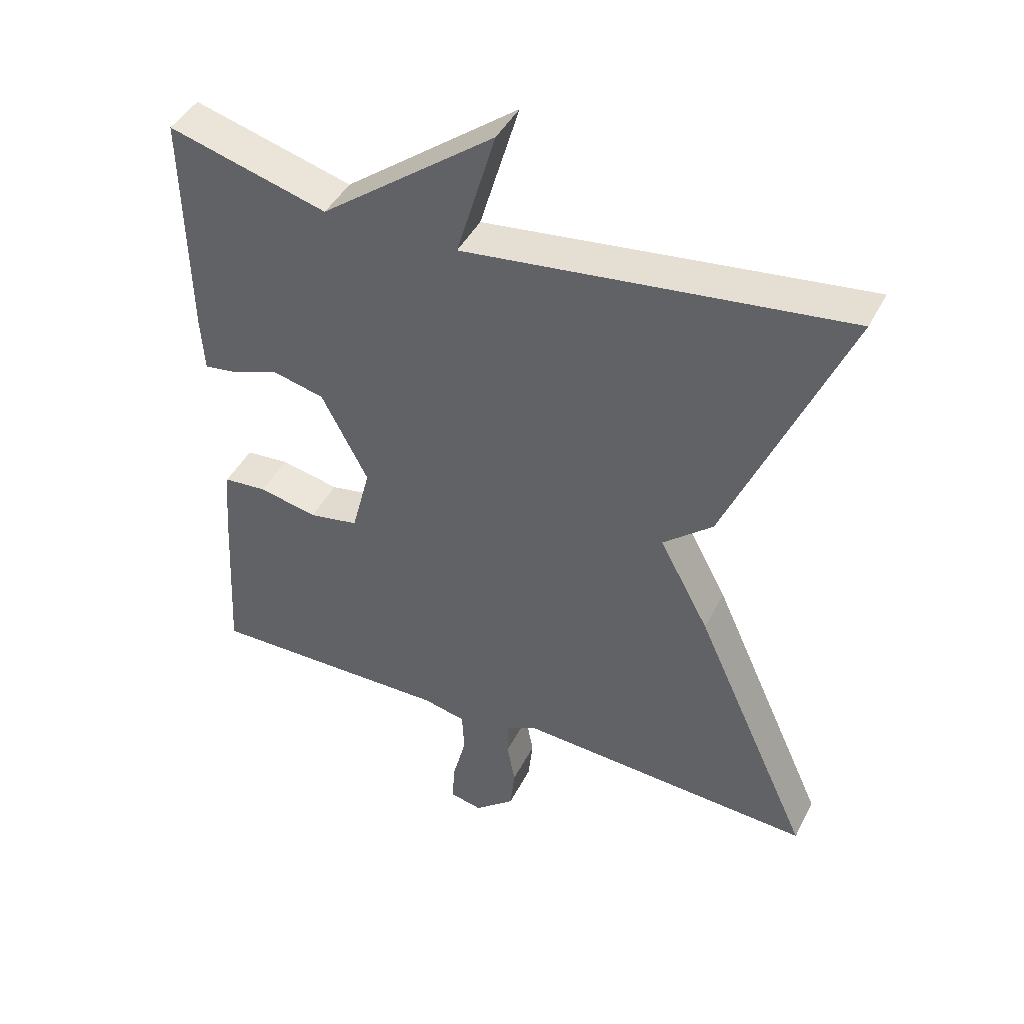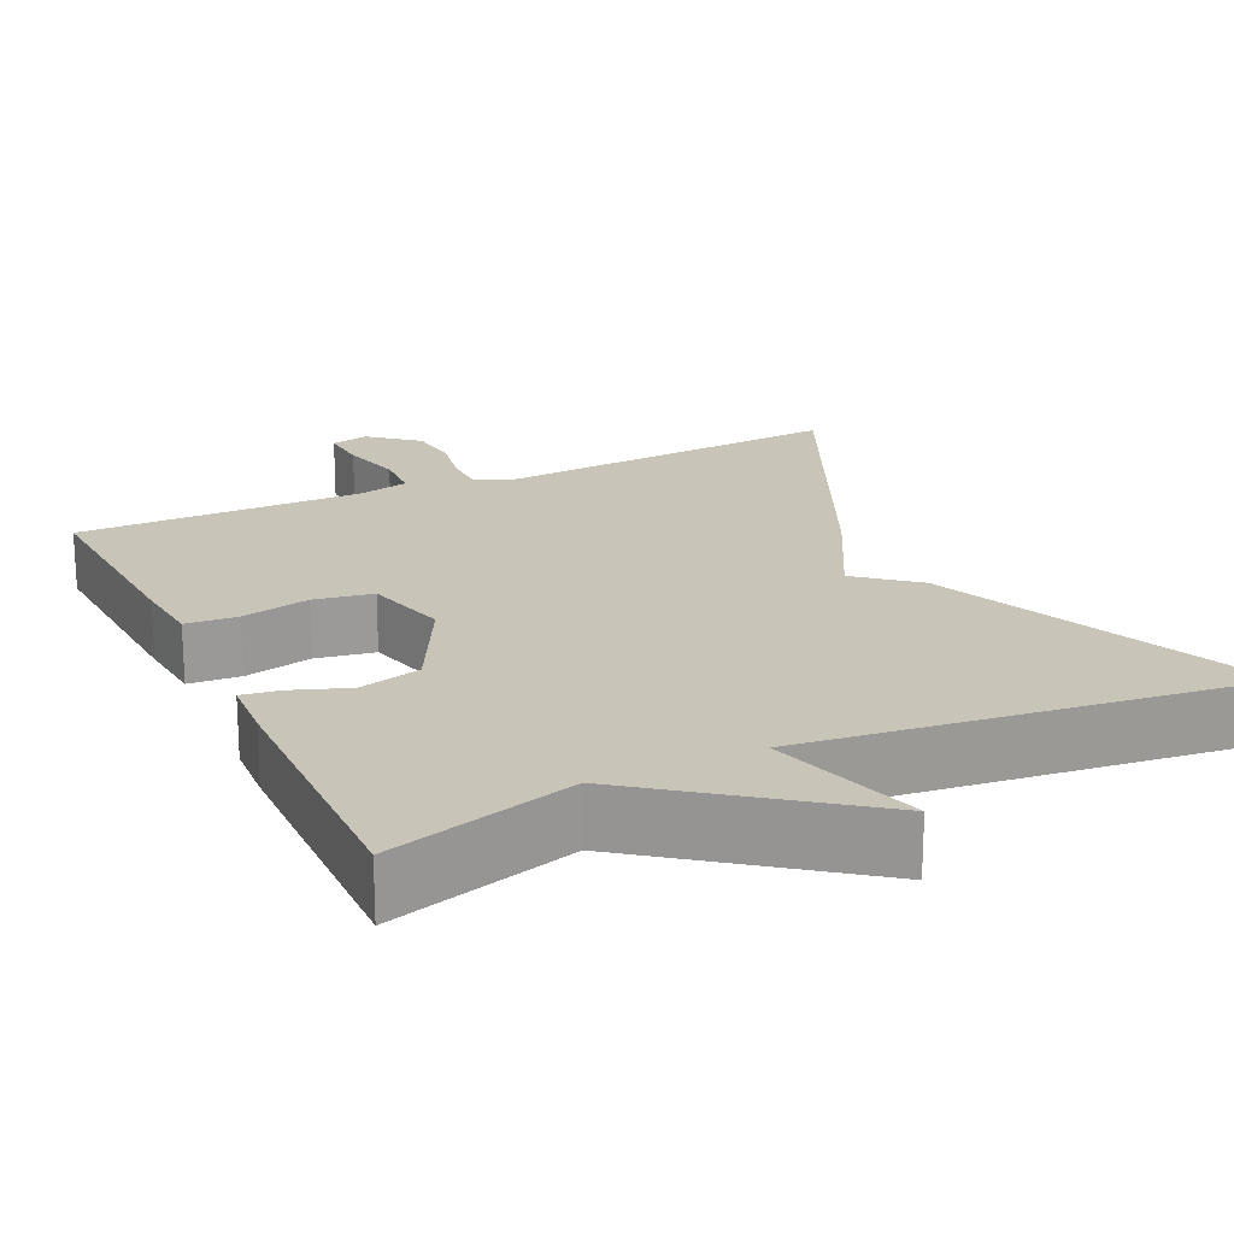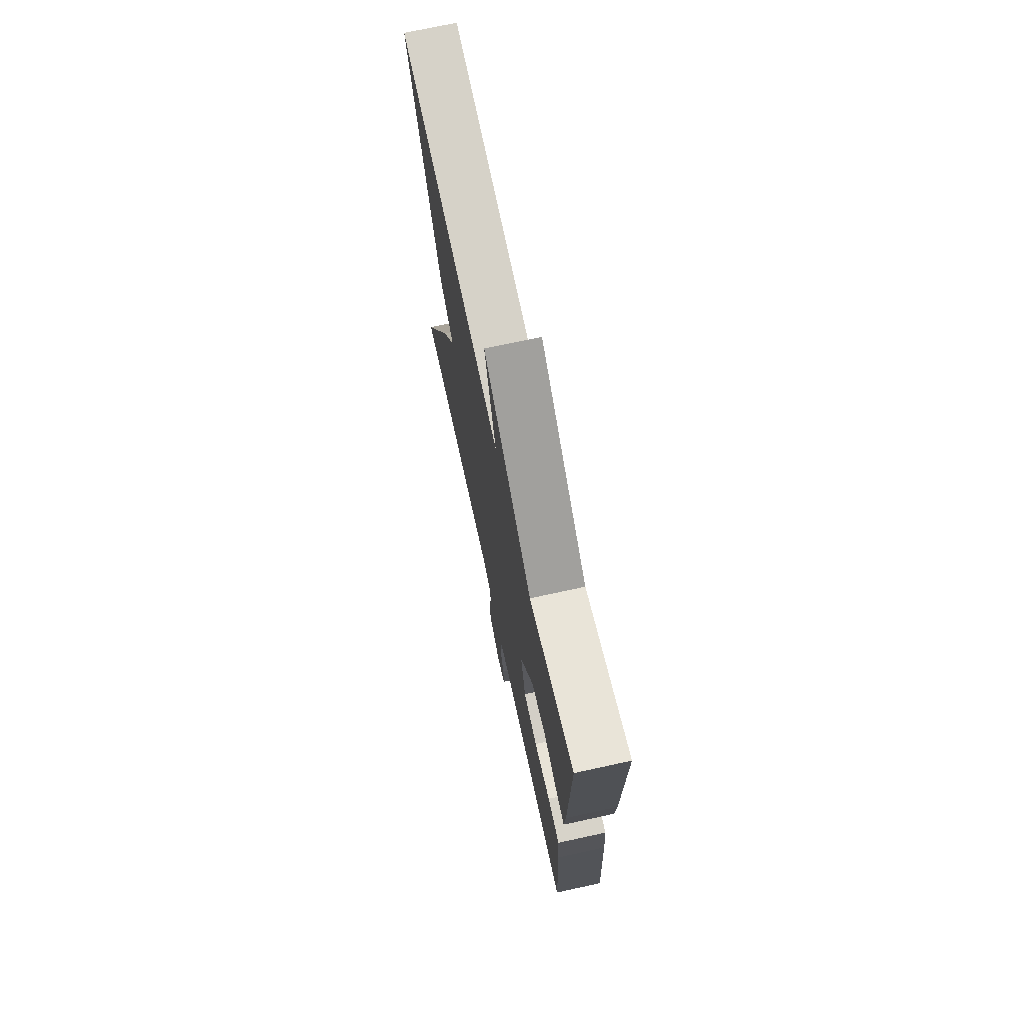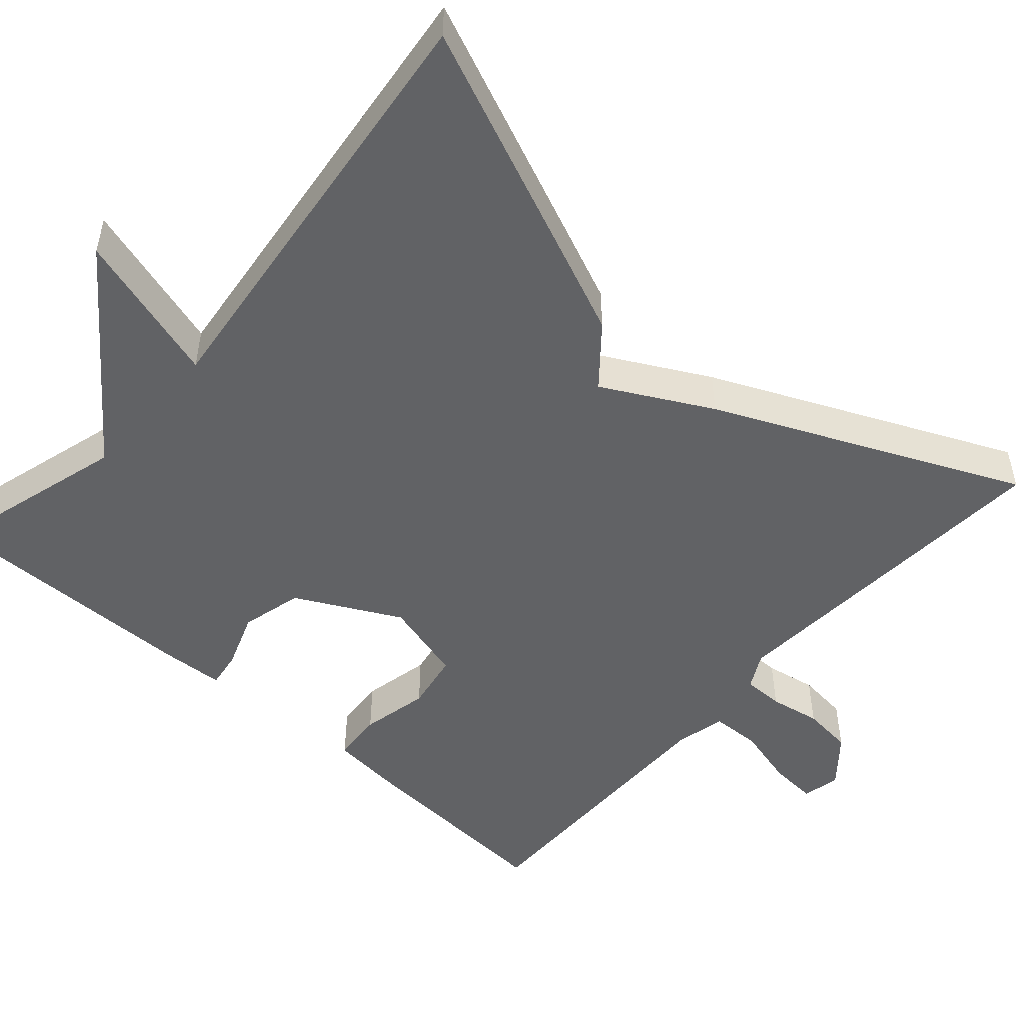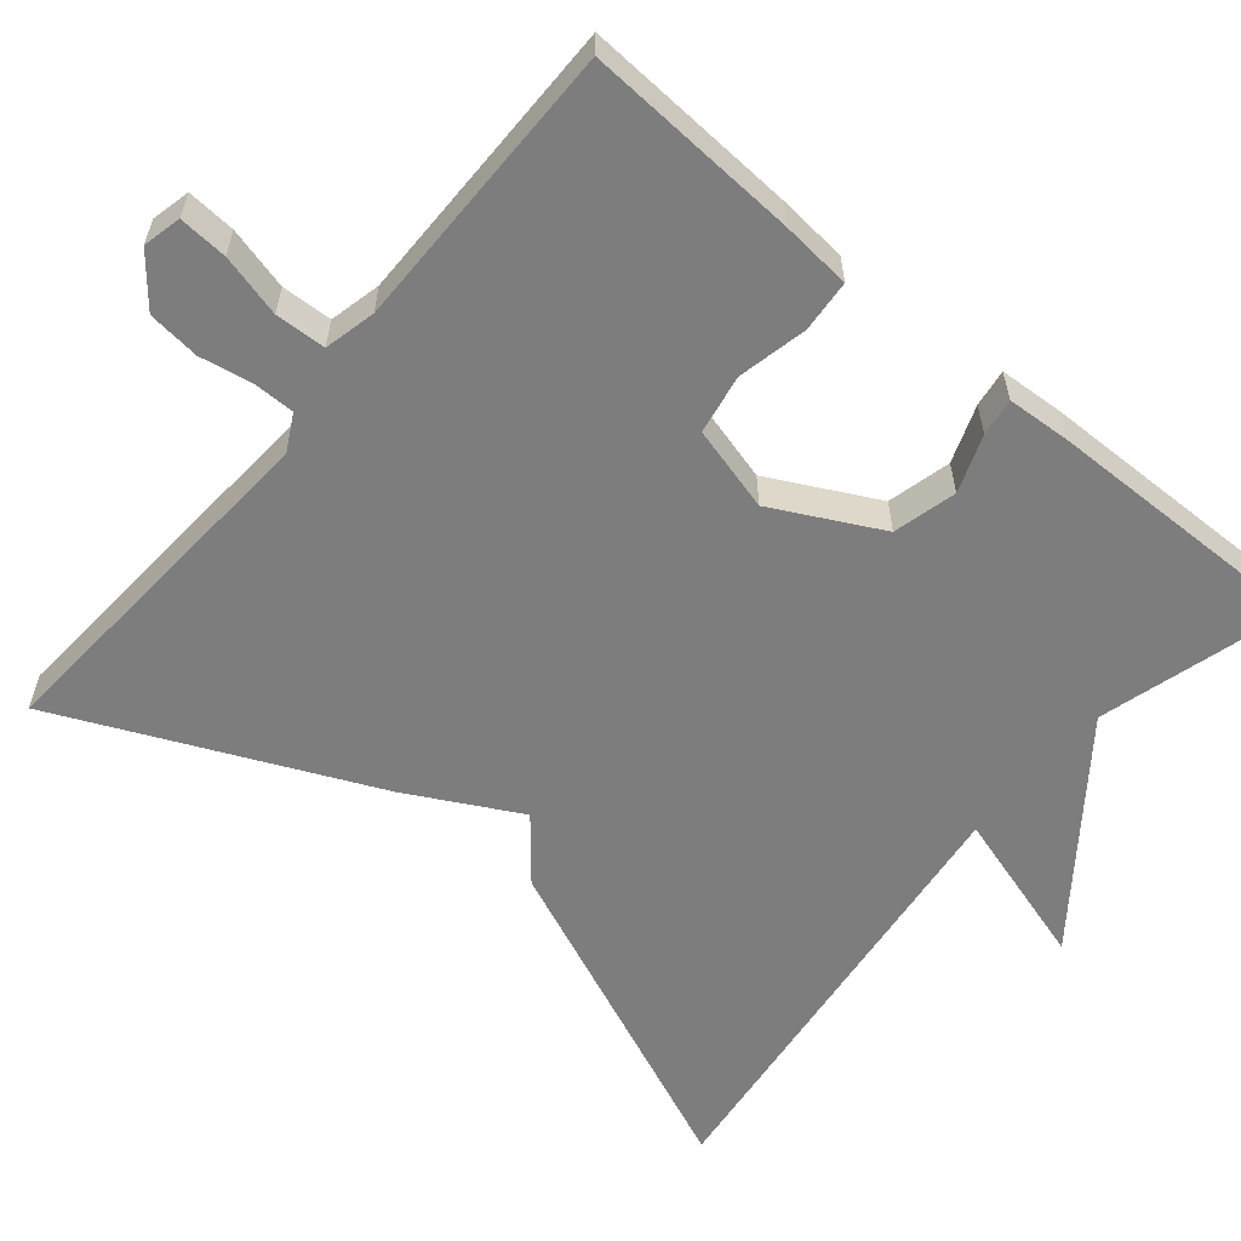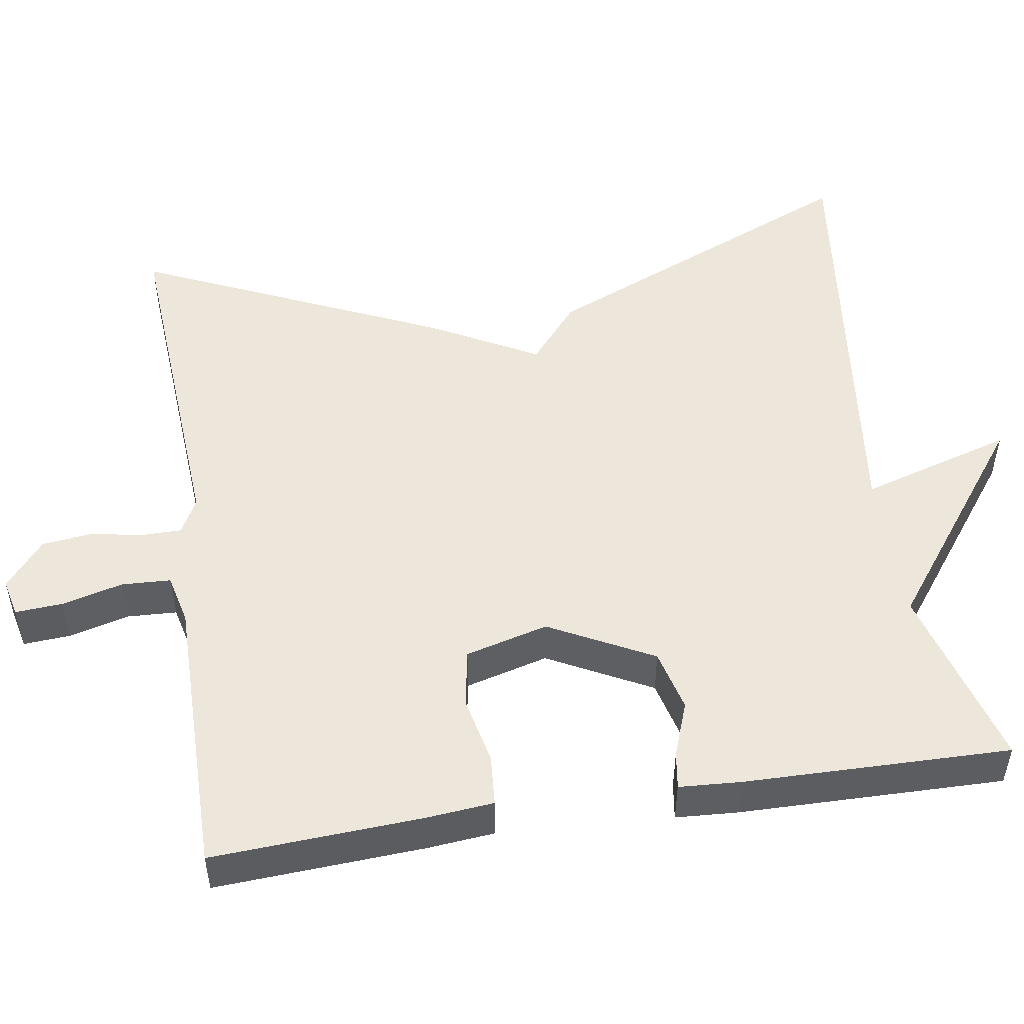
<metadata>
{"format":"obj","ext":"obj","renderer":"f3d","projection":"perspective","resolution":1024,"background":"white","views":[{"elev":43.6,"azim":25.6,"up":"+Z"},{"elev":20.2,"azim":-25.3,"up":"+Y"},{"elev":72.3,"azim":-102.3,"up":"+Z"},{"elev":-50.6,"azim":48.5,"up":"+Y"},{"elev":-59.2,"azim":-129.9,"up":"+Y"},{"elev":50.8,"azim":-98.9,"up":"+Y"}]}
</metadata>
<code>
v 0.5 0.07 -0.5
v 0.054 0.07 -0.47
v 0.009 0.07 -0.494
v 0.009 0.07 -0.546
v 0.021 0.07 -0.611
v 0.014 0.07 -0.676
v -0.046 0.07 -0.726
v -0.094 0.07 -0.715
v -0.09 0.07 -0.654
v -0.07 0.07 -0.576
v -0.073 0.07 -0.513
v -0.137 0.07 -0.498
v -0.5 0.07 -0.5
v -0.485 0.07 -0.232
v -0.477 0.07 -0.145
v -0.412 0.07 -0.14
v -0.325 0.07 -0.159
v -0.251 0.07 -0.146
v -0.223 0.07 -0.04
v -0.292 0.07 0.093
v -0.371 0.07 0.113
v -0.442 0.07 0.087
v -0.489 0.07 0.08
v -0.494 0.07 0.16
v -0.5 0.07 0.5
v -0.264 0.07 0.433
v -0.006 0.07 0.628
v -0.064 0.07 0.433
v 0.5 0.07 0.5
v 0.325 0.07 0.087
v 0.251 0.07 0.025
v 0.325 0.07 -0.113
v 0.5 0 -0.5
v 0.054 0 -0.47
v 0.009 0 -0.494
v 0.009 0 -0.546
v 0.021 0 -0.611
v 0.014 0 -0.676
v -0.046 0 -0.726
v -0.094 0 -0.715
v -0.09 0 -0.654
v -0.07 0 -0.576
v -0.073 0 -0.513
v -0.137 0 -0.498
v -0.5 0 -0.5
v -0.485 0 -0.232
v -0.477 0 -0.145
v -0.412 0 -0.14
v -0.325 0 -0.159
v -0.251 0 -0.146
v -0.223 0 -0.04
v -0.292 0 0.093
v -0.371 0 0.113
v -0.442 0 0.087
v -0.489 0 0.08
v -0.494 0 0.16
v -0.5 0 0.5
v -0.264 0 0.433
v -0.006 0 0.628
v -0.064 0 0.433
v 0.5 0 0.5
v 0.325 0 0.087
v 0.251 0 0.025
v 0.325 0 -0.113
f 31 32 1 2
f 28 29 30 31
f 28 31 2 3
f 26 27 28
f 26 28 3 4
f 24 25 26
f 23 24 26
f 22 23 26
f 21 22 26
f 20 21 26
f 19 20 26
f 4 5 6
f 26 4 6
f 19 26 6
f 18 19 6
f 15 16 17
f 14 15 17
f 13 14 17
f 12 13 17
f 11 12 17 18
f 8 9 10
f 7 8 10
f 6 7 10
f 6 10 11
f 6 11 18
f 34 33 64 63
f 63 62 61 60
f 35 34 63 60
f 60 59 58
f 36 35 60 58
f 58 57 56
f 58 56 55
f 58 55 54
f 58 54 53
f 58 53 52
f 58 52 51
f 38 37 36
f 38 36 58
f 38 58 51
f 38 51 50
f 49 48 47
f 49 47 46
f 49 46 45
f 49 45 44
f 50 49 44 43
f 42 41 40
f 42 40 39
f 42 39 38
f 43 42 38
f 50 43 38
f 1 33 34 2
f 2 34 35 3
f 3 35 36 4
f 4 36 37 5
f 5 37 38 6
f 6 38 39 7
f 7 39 40 8
f 8 40 41 9
f 9 41 42 10
f 10 42 43 11
f 11 43 44 12
f 12 44 45 13
f 13 45 46 14
f 14 46 47 15
f 15 47 48 16
f 16 48 49 17
f 17 49 50 18
f 18 50 51 19
f 19 51 52 20
f 20 52 53 21
f 21 53 54 22
f 22 54 55 23
f 23 55 56 24
f 24 56 57 25
f 25 57 58 26
f 26 58 59 27
f 27 59 60 28
f 28 60 61 29
f 29 61 62 30
f 30 62 63 31
f 31 63 64 32
f 32 64 33 1

</code>
